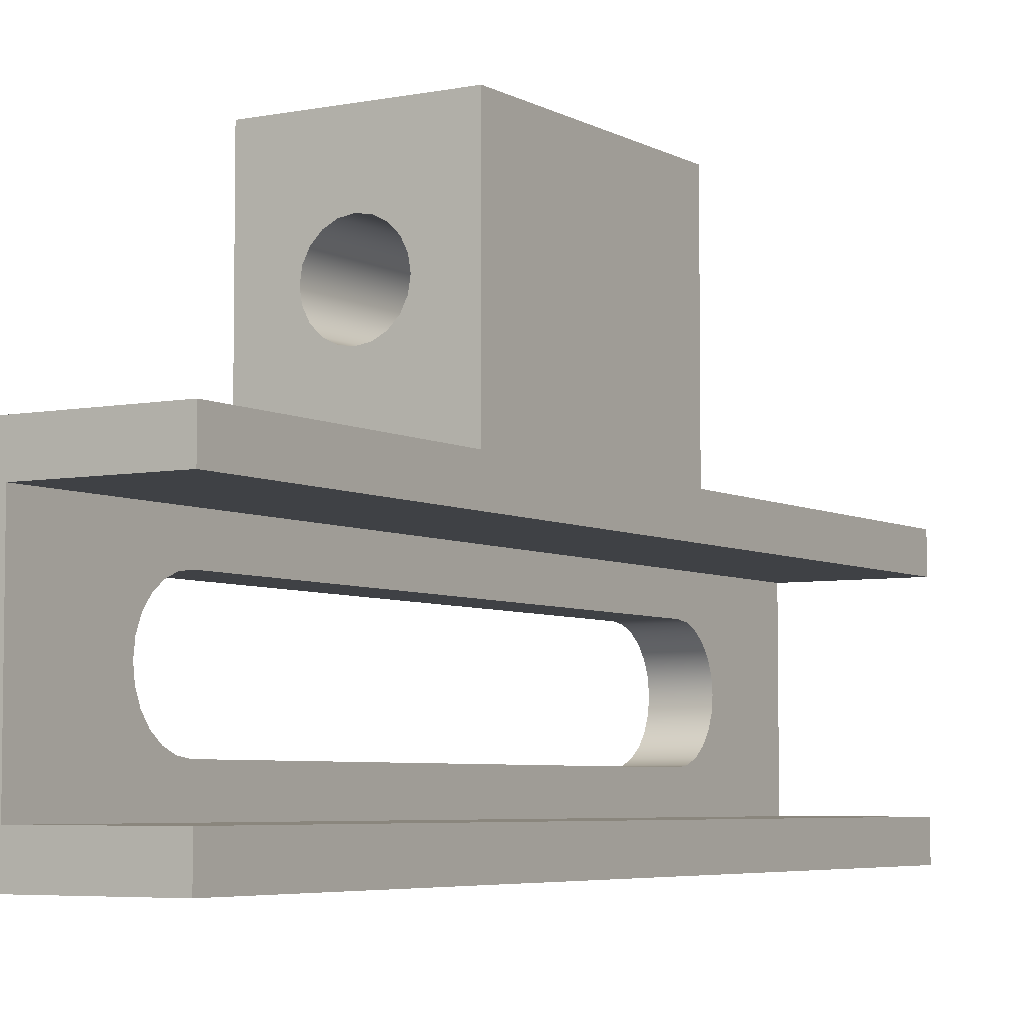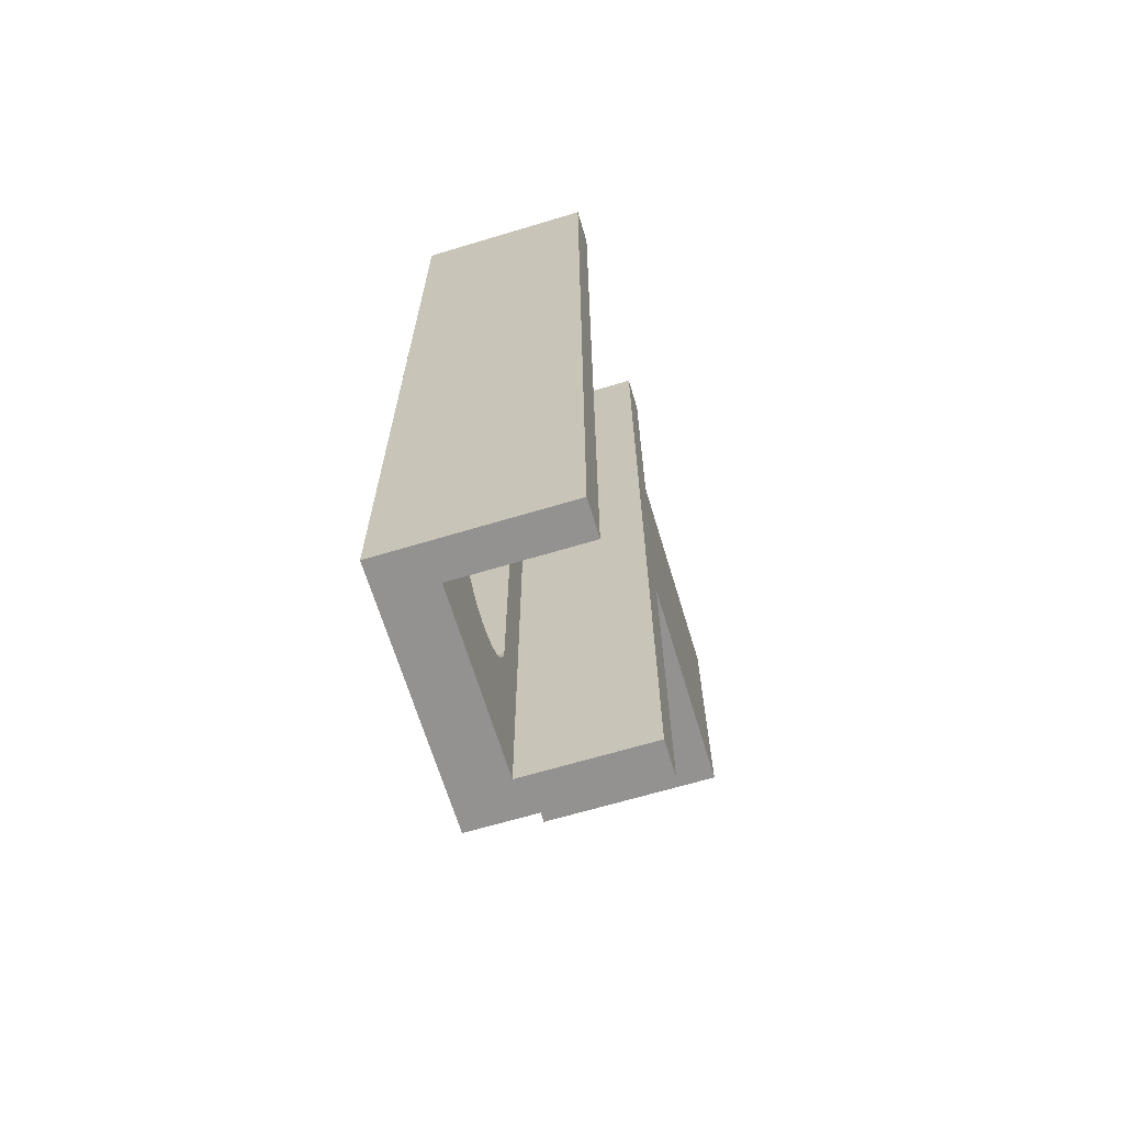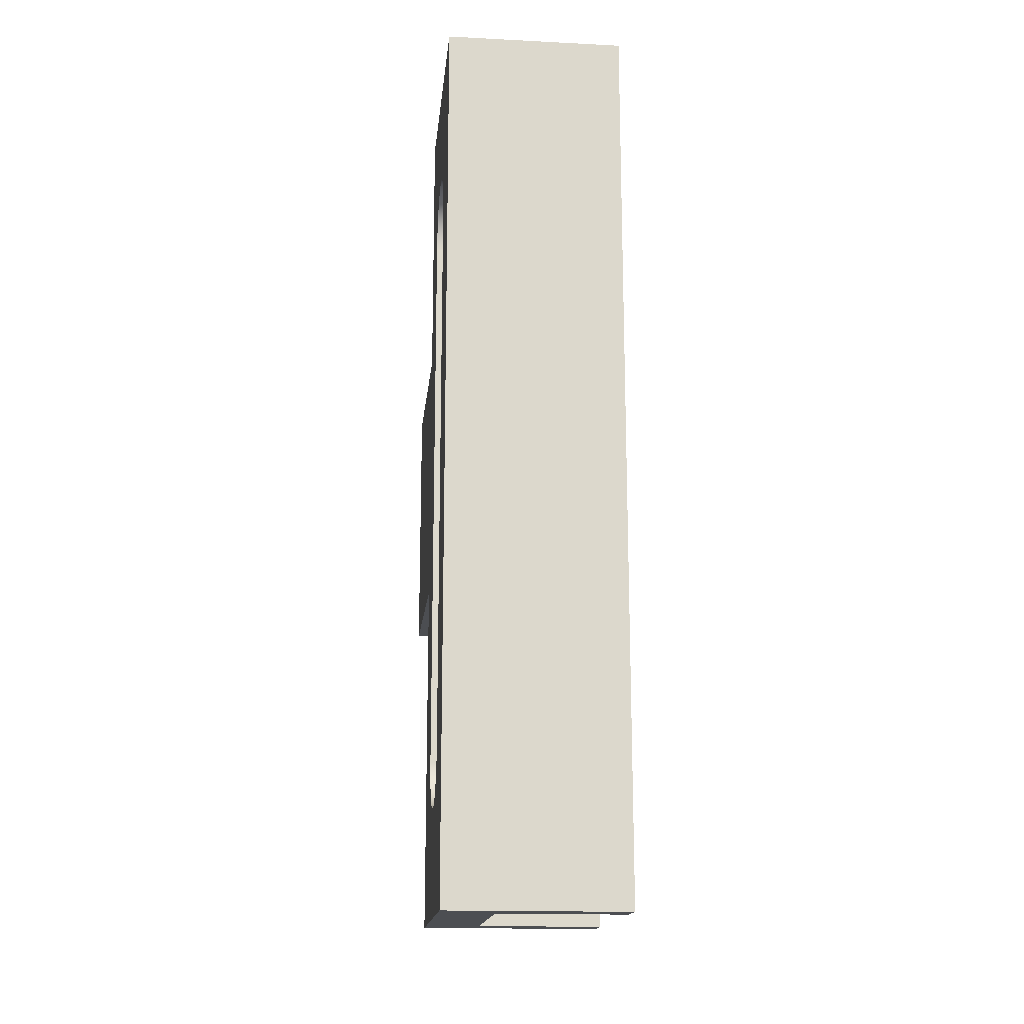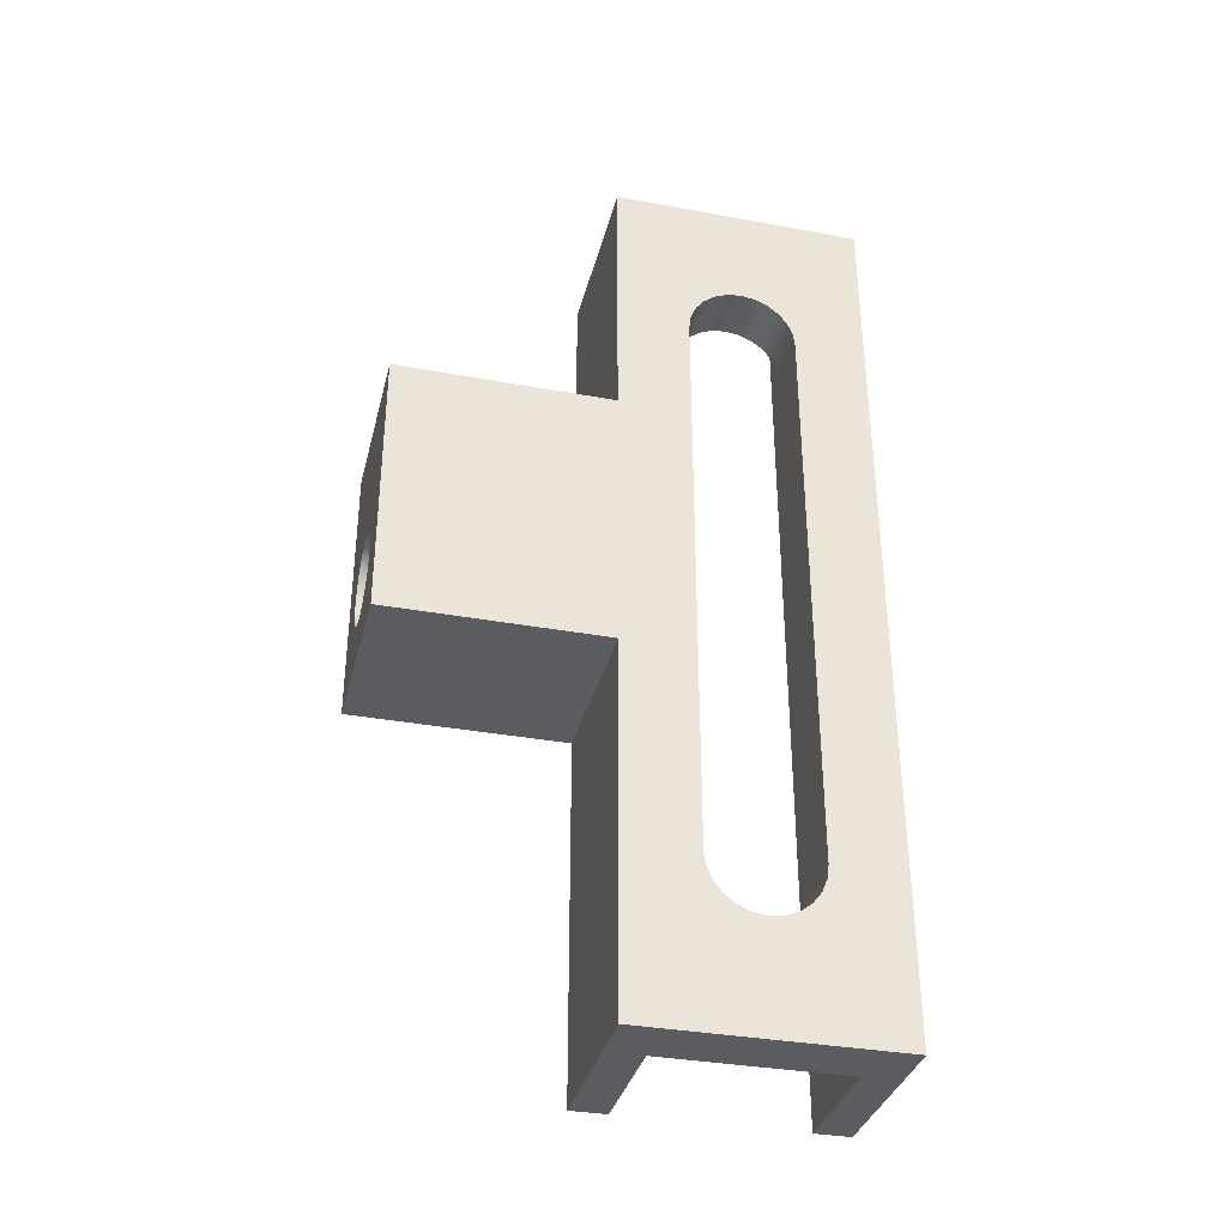
<metadata>
{"format":"obj","ext":"obj","renderer":"f3d","projection":"perspective","resolution":1024,"background":"white","views":[{"elev":-5.3,"azim":31.7,"up":"+Y"},{"elev":-66.4,"azim":16.8,"up":"+Z"},{"elev":-16.6,"azim":-5.8,"up":"+Z"},{"elev":-34.9,"azim":-103.8,"up":"+Z"}]}
</metadata>
<code>
v 0.725 2 -2.391
v 0.7205 1.955 -2.382
v 0.7082 1.915 -2.362
v 0.6889 1.878 -2.336
v 0.6634 1.845 -2.311
v 0.6315 1.817 -2.287
v 0.5922 1.795 -2.268
v 0.5473 1.78 -2.255
v 0.5 1.775 -2.25
v 0.4527 1.78 -2.255
v 0.4078 1.795 -2.268
v 0.3685 1.817 -2.287
v 0.3366 1.845 -2.311
v 0.3111 1.878 -2.336
v 0.2918 1.915 -2.362
v 0.2795 1.955 -2.382
v 0.275 2 -2.391
v 0.2795 2.045 -2.382
v 0.2918 2.085 -2.362
v 0.3111 2.122 -2.336
v 0.3366 2.155 -2.311
v 0.3685 2.183 -2.287
v 0.4078 2.205 -2.268
v 0.4527 2.22 -2.255
v 0.5 2.225 -2.25
v 0.5473 2.22 -2.255
v 0.5922 2.205 -2.268
v 0.6315 2.183 -2.287
v 0.6634 2.155 -2.311
v 0.6889 2.122 -2.336
v 0.7082 2.085 -2.362
v 0.7205 2.045 -2.382
v 0.275 2 -1.5
v 0.286 1.93 -1.5
v 0.318 1.868 -1.5
v 0.3677 1.818 -1.5
v 0.4305 1.786 -1.5
v 0.5 1.775 -1.5
v 0.5695 1.786 -1.5
v 0.6323 1.818 -1.5
v 0.682 1.868 -1.5
v 0.714 1.93 -1.5
v 0.725 2 -1.5
v 0.714 2.07 -1.5
v 0.682 2.132 -1.5
v 0.6323 2.182 -1.5
v 0.5695 2.214 -1.5
v 0.5 2.225 -1.5
v 0.4305 2.214 -1.5
v 0.3677 2.182 -1.5
v 0.318 2.132 -1.5
v 0.286 2.07 -1.5
v 0.275 2 -2.391
v 0.275 2 -1.5
v 0.725 2 -2.391
v 0.7205 2.045 -2.382
v 0.7082 2.085 -2.362
v 0.6889 2.122 -2.336
v 0.6634 2.155 -2.311
v 0.6315 2.183 -2.287
v 0.5922 2.205 -2.268
v 0.5473 2.22 -2.255
v 0.5 2.225 -2.25
v 0.4527 2.22 -2.255
v 0.4078 2.205 -2.268
v 0.3685 2.183 -2.287
v 0.3366 2.155 -2.311
v 0.3111 2.122 -2.336
v 0.2918 2.085 -2.362
v 0.2795 2.045 -2.382
v 0.275 2 -2.391
v 0.2795 1.955 -2.382
v 0.2918 1.915 -2.362
v 0.3111 1.878 -2.336
v 0.3366 1.845 -2.311
v 0.3685 1.817 -2.287
v 0.4078 1.795 -2.268
v 0.4527 1.78 -2.255
v 0.5 1.775 -2.25
v 0.5473 1.78 -2.255
v 0.5922 1.795 -2.268
v 0.6315 1.817 -2.287
v 0.6634 1.845 -2.311
v 0.6889 1.878 -2.336
v 0.7082 1.915 -2.362
v 0.7205 1.955 -2.382
v 0.75 1.6 -2.5
v 0.7399 1.6 -2.43
v 0.7103 1.6 -2.365
v 0.6637 1.6 -2.311
v 0.6039 1.6 -2.273
v 0.5356 1.6 -2.253
v 0.4644 1.6 -2.253
v 0.3961 1.6 -2.273
v 0.3363 1.6 -2.311
v 0.2897 1.6 -2.365
v 0.2601 1.6 -2.43
v 0.25 1.6 -2.5
v 0.2601 1.6 -2.57
v 0.2897 1.6 -2.635
v 0.3363 1.6 -2.689
v 0.3961 1.6 -2.727
v 0.4644 1.6 -2.747
v 0.5356 1.6 -2.747
v 0.6039 1.6 -2.727
v 0.6637 1.6 -2.689
v 0.7103 1.6 -2.635
v 0.7399 1.6 -2.57
v 0.75 2.6 -2.5
v 0.7399 2.6 -2.57
v 0.7103 2.6 -2.635
v 0.6637 2.6 -2.689
v 0.6039 2.6 -2.727
v 0.5356 2.6 -2.747
v 0.4644 2.6 -2.747
v 0.3961 2.6 -2.727
v 0.3363 2.6 -2.689
v 0.2897 2.6 -2.635
v 0.2601 2.6 -2.57
v 0.25 2.6 -2.5
v 0.2601 2.6 -2.43
v 0.2897 2.6 -2.365
v 0.3363 2.6 -2.311
v 0.3961 2.6 -2.273
v 0.4644 2.6 -2.253
v 0.5356 2.6 -2.253
v 0.6039 2.6 -2.273
v 0.6637 2.6 -2.311
v 0.7103 2.6 -2.365
v 0.7399 2.6 -2.43
v 0.75 1.6 -2.5
v 0.75 2.6 -2.5
v 0.75 1.6 -2.5
v 0.7399 1.6 -2.57
v 0.7103 1.6 -2.635
v 0.6637 1.6 -2.689
v 0.6039 1.6 -2.727
v 0.5356 1.6 -2.747
v 0.4644 1.6 -2.747
v 0.3961 1.6 -2.727
v 0.3363 1.6 -2.689
v 0.2897 1.6 -2.635
v 0.2601 1.6 -2.57
v 0.25 1.6 -2.5
v 0.2601 1.6 -2.43
v 0.2897 1.6 -2.365
v 0.3363 1.6 -2.311
v 0.3961 1.6 -2.273
v 0.4644 1.6 -2.253
v 0.5356 1.6 -2.253
v 0.6039 1.6 -2.273
v 0.6637 1.6 -2.311
v 0.7103 1.6 -2.365
v 0.7399 1.6 -2.43
v -5.551e-17 1 -0.9
v -5.551e-17 1 -4.1
v 0.3 1 -4.1
v 0.3 1 -0.9
v 0 0.4 -0.9
v -2.165e-17 0.4102 -0.8224
v -2.515e-17 0.4402 -0.75
v -3.072e-17 0.4879 -0.6879
v -3.798e-17 0.55 -0.6402
v -4.644e-17 0.6224 -0.6102
v -5.551e-17 0.7 -0.6
v -6.459e-17 0.7776 -0.6102
v -7.304e-17 0.85 -0.6402
v -8.03e-17 0.9121 -0.6879
v -8.587e-17 0.9598 -0.75
v -8.938e-17 0.9898 -0.8224
v -5.551e-17 1 -0.9
v 0.3 1 -0.9
v 0.3 0.9898 -0.8224
v 0.3 0.9598 -0.75
v 0.3 0.9121 -0.6879
v 0.3 0.85 -0.6402
v 0.3 0.7776 -0.6102
v 0.3 0.7 -0.6
v 0.3 0.6224 -0.6102
v 0.3 0.55 -0.6402
v 0.3 0.4879 -0.6879
v 0.3 0.4402 -0.75
v 0.3 0.4102 -0.8224
v 0.3 0.4 -0.9
v 0 0.4 -4.1
v 0 0.4 -0.9
v 0.3 0.4 -0.9
v 0.3 0.4 -4.1
v -5.551e-17 1 -4.1
v -8.938e-17 0.9898 -4.178
v -8.587e-17 0.9598 -4.25
v -8.03e-17 0.9121 -4.312
v -7.304e-17 0.85 -4.36
v -6.459e-17 0.7776 -4.39
v -5.551e-17 0.7 -4.4
v -4.644e-17 0.6224 -4.39
v -3.798e-17 0.55 -4.36
v -3.072e-17 0.4879 -4.312
v -2.515e-17 0.4402 -4.25
v -2.165e-17 0.4102 -4.178
v 0 0.4 -4.1
v 0.3 0.4 -4.1
v 0.3 0.4102 -4.178
v 0.3 0.4402 -4.25
v 0.3 0.4879 -4.312
v 0.3 0.55 -4.36
v 0.3 0.6224 -4.39
v 0.3 0.7 -4.4
v 0.3 0.7776 -4.39
v 0.3 0.85 -4.36
v 0.3 0.9121 -4.312
v 0.3 0.9598 -4.25
v 0.3 0.9898 -4.178
v 0.3 1 -4.1
v 0.75 2.6 -2.5
v 0.7399 2.6 -2.43
v 0.7103 2.6 -2.365
v 0.6637 2.6 -2.311
v 0.6039 2.6 -2.273
v 0.5356 2.6 -2.253
v 0.4644 2.6 -2.253
v 0.3961 2.6 -2.273
v 0.3363 2.6 -2.311
v 0.2897 2.6 -2.365
v 0.2601 2.6 -2.43
v 0.25 2.6 -2.5
v 0.2601 2.6 -2.57
v 0.2897 2.6 -2.635
v 0.3363 2.6 -2.689
v 0.3961 2.6 -2.727
v 0.4644 2.6 -2.747
v 0.5356 2.6 -2.747
v 0.6039 2.6 -2.727
v 0.6637 2.6 -2.689
v 0.7103 2.6 -2.635
v 0.7399 2.6 -2.57
v 0 2.6 -3
v 0 2.6 -1.5
v 1 2.6 -1.5
v 1 2.6 -3
v 0 1.4 -3
v 0 2.6 -3
v 1 2.6 -3
v 1 1.4 -3
v 0.275 2 -1.5
v 0.286 2.07 -1.5
v 0.318 2.132 -1.5
v 0.3677 2.182 -1.5
v 0.4305 2.214 -1.5
v 0.5 2.225 -1.5
v 0.5695 2.214 -1.5
v 0.6323 2.182 -1.5
v 0.682 2.132 -1.5
v 0.714 2.07 -1.5
v 0.725 2 -1.5
v 0.714 1.93 -1.5
v 0.682 1.868 -1.5
v 0.6323 1.818 -1.5
v 0.5695 1.786 -1.5
v 0.5 1.775 -1.5
v 0.4305 1.786 -1.5
v 0.3677 1.818 -1.5
v 0.318 1.868 -1.5
v 0.286 1.93 -1.5
v 0 2.6 -1.5
v 0 1.4 -1.5
v 1 1.4 -1.5
v 1 2.6 -1.5
v 0 1.4 -3
v 1 1.4 -3
v 1 1.4 -5
v -8.573e-17 1.4 -5
v 1 1.4 -1.5
v 0 1.4 -1.5
v -8.573e-17 1.4 0
v 1 1.4 0
v 1 0 0
v 0 0 0
v 0 0 -5
v 1 0 -5
v 1 0.2 0
v 1 0 0
v 1 0 -5
v 1 0.2 -5
v 0.3 0.2 0
v 1 0.2 0
v 1 0.2 -5
v 0.3 0.2 -5
v 0.3 0.4 -4.1
v 0.3 0.4 -0.9
v 0.3 0.4102 -0.8224
v 0.3 0.4402 -0.75
v 0.3 0.4879 -0.6879
v 0.3 0.55 -0.6402
v 0.3 0.6224 -0.6102
v 0.3 0.7 -0.6
v 0.3 0.7776 -0.6102
v 0.3 0.85 -0.6402
v 0.3 0.9121 -0.6879
v 0.3 0.9598 -0.75
v 0.3 0.9898 -0.8224
v 0.3 1 -0.9
v 0.3 1 -4.1
v 0.3 0.9898 -4.178
v 0.3 0.9598 -4.25
v 0.3 0.9121 -4.312
v 0.3 0.85 -4.36
v 0.3 0.7776 -4.39
v 0.3 0.7 -4.4
v 0.3 0.6224 -4.39
v 0.3 0.55 -4.36
v 0.3 0.4879 -4.312
v 0.3 0.4402 -4.25
v 0.3 0.4102 -4.178
v 0.3 1.2 0
v 0.3 0.2 0
v 0.3 0.2 -5
v 0.3 1.2 -5
v 1 1.2 0
v 0.3 1.2 0
v 0.3 1.2 -5
v 1 1.2 -5
v 1 1.4 0
v 1 1.2 0
v 1 1.2 -5
v 1 1.4 -5
v 1 1.4 -3
v 1 2.6 -3
v 1 2.6 -1.5
v 1 1.4 -1.5
v 0 0.4 -0.9
v 0 0.4 -4.1
v -2.165e-17 0.4102 -4.178
v -2.515e-17 0.4402 -4.25
v -3.072e-17 0.4879 -4.312
v -3.798e-17 0.55 -4.36
v -4.644e-17 0.6224 -4.39
v -5.551e-17 0.7 -4.4
v -6.459e-17 0.7776 -4.39
v -7.304e-17 0.85 -4.36
v -8.03e-17 0.9121 -4.312
v -8.587e-17 0.9598 -4.25
v -8.938e-17 0.9898 -4.178
v -5.551e-17 1 -4.1
v -5.551e-17 1 -0.9
v -8.938e-17 0.9898 -0.8224
v -8.587e-17 0.9598 -0.75
v -8.03e-17 0.9121 -0.6879
v -7.304e-17 0.85 -0.6402
v -6.459e-17 0.7776 -0.6102
v -5.551e-17 0.7 -0.6
v -4.644e-17 0.6224 -0.6102
v -3.798e-17 0.55 -0.6402
v -3.072e-17 0.4879 -0.6879
v -2.515e-17 0.4402 -0.75
v -2.165e-17 0.4102 -0.8224
v 0 0 0
v -8.573e-17 1.4 0
v 0 1.4 -1.5
v 0 2.6 -1.5
v 0 2.6 -3
v 0 1.4 -3
v -8.573e-17 1.4 -5
v 0 0 -5
v -8.573e-17 1.4 0
v 0 0 0
v 1 0 0
v 1 0.2 0
v 0.3 0.2 0
v 0.3 1.2 0
v 1 1.2 0
v 1 1.4 0
v 0 0 -5
v -8.573e-17 1.4 -5
v 1 1.4 -5
v 1 1.2 -5
v 0.3 1.2 -5
v 0.3 0.2 -5
v 1 0.2 -5
v 1 0 -5
g ca2992fe-e2e2-11ea-bfa4-54bf646e7e1f
f 32 1 43
f 43 1 2
f 43 2 42
f 42 2 3
f 42 3 4
f 42 4 41
f 41 4 5
f 41 5 40
f 40 5 6
f 40 6 7
f 40 7 39
f 39 7 8
f 39 8 38
f 38 8 9
f 38 9 10
f 38 10 37
f 37 10 11
f 37 11 36
f 36 11 12
f 36 12 13
f 36 13 35
f 35 13 14
f 35 14 15
f 35 15 34
f 34 15 16
f 34 16 33
f 33 16 53
f 54 17 18
f 54 18 52
f 52 18 19
f 52 19 20
f 52 20 51
f 51 20 21
f 51 21 50
f 50 21 22
f 50 22 23
f 50 23 49
f 49 23 24
f 49 24 48
f 48 24 25
f 48 25 26
f 48 26 47
f 47 26 27
f 47 27 46
f 46 27 28
f 46 28 29
f 46 29 45
f 45 29 30
f 45 30 31
f 45 31 44
f 44 31 32
f 44 32 43
g c95009e4-e2e2-11ea-a6ff-54bf646e7e1f
f 56 130 55
f 55 130 88
f 55 88 89
f 130 56 129
f 129 56 57
f 129 57 58
f 129 58 128
f 128 58 59
f 128 59 60
f 128 60 127
f 127 60 61
f 127 61 62
f 127 62 126
f 126 62 63
f 126 63 125
f 125 63 64
f 125 64 65
f 125 65 124
f 124 65 66
f 124 66 123
f 123 66 67
f 123 67 68
f 123 68 122
f 122 68 69
f 122 69 70
f 70 71 122
f 122 71 121
f 121 71 97
f 121 97 98
f 97 71 96
f 96 71 72
f 96 72 73
f 73 74 96
f 96 74 95
f 95 74 75
f 95 75 76
f 95 76 94
f 94 76 77
f 94 77 78
f 94 78 93
f 93 78 79
f 93 79 92
f 92 79 80
f 92 80 81
f 92 81 91
f 91 81 82
f 91 82 90
f 90 82 83
f 90 83 84
f 90 84 89
f 89 84 85
f 89 85 86
f 86 55 89
f 88 130 87
f 87 130 132
f 131 109 108
f 108 109 110
f 108 110 111
f 121 98 120
f 120 98 99
f 120 99 119
f 119 99 100
f 119 100 118
f 118 100 101
f 118 101 117
f 117 101 102
f 117 102 116
f 116 102 103
f 116 103 115
f 115 103 104
f 115 104 114
f 114 104 105
f 114 105 113
f 113 105 106
f 113 106 112
f 112 106 107
f 112 107 111
f 111 107 108
g c95364ac-e2e2-11ea-82c4-54bf646e7e1f
f 134 143 133
f 133 143 144
f 133 144 154
f 154 144 145
f 154 145 153
f 153 145 146
f 153 146 152
f 152 146 147
f 152 147 151
f 151 147 148
f 151 148 150
f 150 148 149
f 143 134 142
f 142 134 135
f 142 135 141
f 141 135 136
f 141 136 140
f 140 136 137
f 140 137 139
f 139 137 138
g c8980f52-e2e2-11ea-9466-54bf646e7e1f
f 155 156 158
f 158 156 157
g c89b1c4a-e2e2-11ea-a38a-54bf646e7e1f
f 184 159 183
f 183 159 160
f 183 160 182
f 182 160 161
f 182 161 181
f 181 161 162
f 181 162 180
f 180 162 163
f 180 163 179
f 179 163 164
f 179 164 178
f 178 164 165
f 178 165 177
f 177 165 166
f 177 166 176
f 176 166 167
f 176 167 175
f 175 167 168
f 175 168 174
f 174 168 169
f 174 169 173
f 173 169 170
f 173 170 172
f 172 170 171
g c89e0252-e2e2-11ea-8d8b-54bf646e7e1f
f 185 186 188
f 188 186 187
g c8a0c146-e2e2-11ea-b8e5-54bf646e7e1f
f 214 189 213
f 213 189 190
f 213 190 212
f 212 190 191
f 212 191 211
f 211 191 192
f 211 192 210
f 210 192 193
f 210 193 209
f 209 193 194
f 209 194 208
f 208 194 195
f 208 195 207
f 207 195 196
f 207 196 206
f 206 196 197
f 206 197 205
f 205 197 198
f 205 198 204
f 204 198 199
f 204 199 203
f 203 199 200
f 203 200 202
f 202 200 201
g c7818094-e2e2-11ea-ad56-54bf646e7e1f
f 236 215 240
f 240 215 216
f 240 216 239
f 239 216 217
f 239 217 218
f 218 219 239
f 239 219 220
f 239 220 238
f 238 220 221
f 238 221 222
f 222 223 238
f 238 223 224
f 238 224 225
f 238 225 237
f 237 225 226
f 237 226 227
f 227 228 237
f 237 228 229
f 237 229 230
f 230 231 237
f 237 231 232
f 237 232 240
f 240 232 233
f 240 233 234
f 234 235 240
f 240 235 236
g c7848dca-e2e2-11ea-9824-54bf646e7e1f
f 241 242 244
f 244 242 243
g c7879ad8-e2e2-11ea-bcec-54bf646e7e1f
f 246 265 245
f 245 265 266
f 245 266 264
f 264 266 263
f 263 266 262
f 262 266 261
f 261 266 260
f 260 266 267
f 260 267 259
f 259 267 258
f 258 267 257
f 257 267 256
f 256 267 255
f 255 267 268
f 255 268 254
f 254 268 253
f 253 268 252
f 252 268 251
f 251 268 250
f 250 268 265
f 250 265 249
f 249 265 248
f 248 265 247
f 247 265 246
g c6e215e2-e2e2-11ea-915a-54bf646e7e1f
f 269 270 272
f 272 270 271
g 4f38fae0-7c31-359f-bb77-f422616f0313
f 273 274 276
f 276 274 275
g c6d59398-e2e2-11ea-af7c-54bf646e7e1f
f 277 278 280
f 280 278 279
g c6d7682c-e2e2-11ea-aed5-54bf646e7e1f
f 281 282 284
f 284 282 283
g c6d963ee-e2e2-11ea-875a-54bf646e7e1f
f 285 286 288
f 288 286 287
g c6db86ac-e2e2-11ea-b5b8-54bf646e7e1f
f 290 316 289
f 289 316 317
f 289 317 314
f 314 317 313
f 313 317 312
f 312 317 311
f 311 317 310
f 310 317 309
f 309 317 318
f 309 318 308
f 308 318 307
f 307 318 306
f 306 318 305
f 305 318 304
f 304 318 303
f 303 318 315
f 303 315 302
f 302 315 301
f 301 315 300
f 300 315 299
f 299 315 298
f 298 315 297
f 297 315 296
f 296 315 316
f 296 316 295
f 295 316 294
f 294 316 293
f 293 316 292
f 292 316 291
f 291 316 290
g c6dd825c-e2e2-11ea-9465-54bf646e7e1f
f 319 320 322
f 322 320 321
g c6dfcc40-e2e2-11ea-9144-54bf646e7e1f
f 323 324 330
f 330 324 327
f 330 327 328
f 324 325 327
f 327 325 326
f 328 329 330
g c6e45fba-e2e2-11ea-8fe3-54bf646e7e1f
f 356 331 357
f 357 331 332
f 357 332 364
f 364 332 333
f 364 333 334
f 334 335 364
f 364 335 336
f 364 336 337
f 337 338 364
f 364 338 363
f 363 338 339
f 363 339 340
f 340 341 363
f 363 341 342
f 363 342 343
f 343 344 363
f 363 344 362
f 362 344 345
f 362 345 359
f 359 345 358
f 358 345 346
f 358 346 347
f 347 348 358
f 358 348 349
f 358 349 350
f 350 351 358
f 358 351 357
f 357 351 352
f 357 352 353
f 353 354 357
f 357 354 355
f 357 355 356
f 359 360 362
f 362 360 361
g c6e6a976-e2e2-11ea-b89b-54bf646e7e1f
f 372 365 370
f 370 365 366
f 370 366 369
f 369 366 367
f 369 367 368
f 370 371 372
g c6e96866-e2e2-11ea-a144-54bf646e7e1f
f 374 377 373
f 373 377 378
f 373 378 380
f 380 378 379
f 374 375 377
f 377 375 376

</code>
